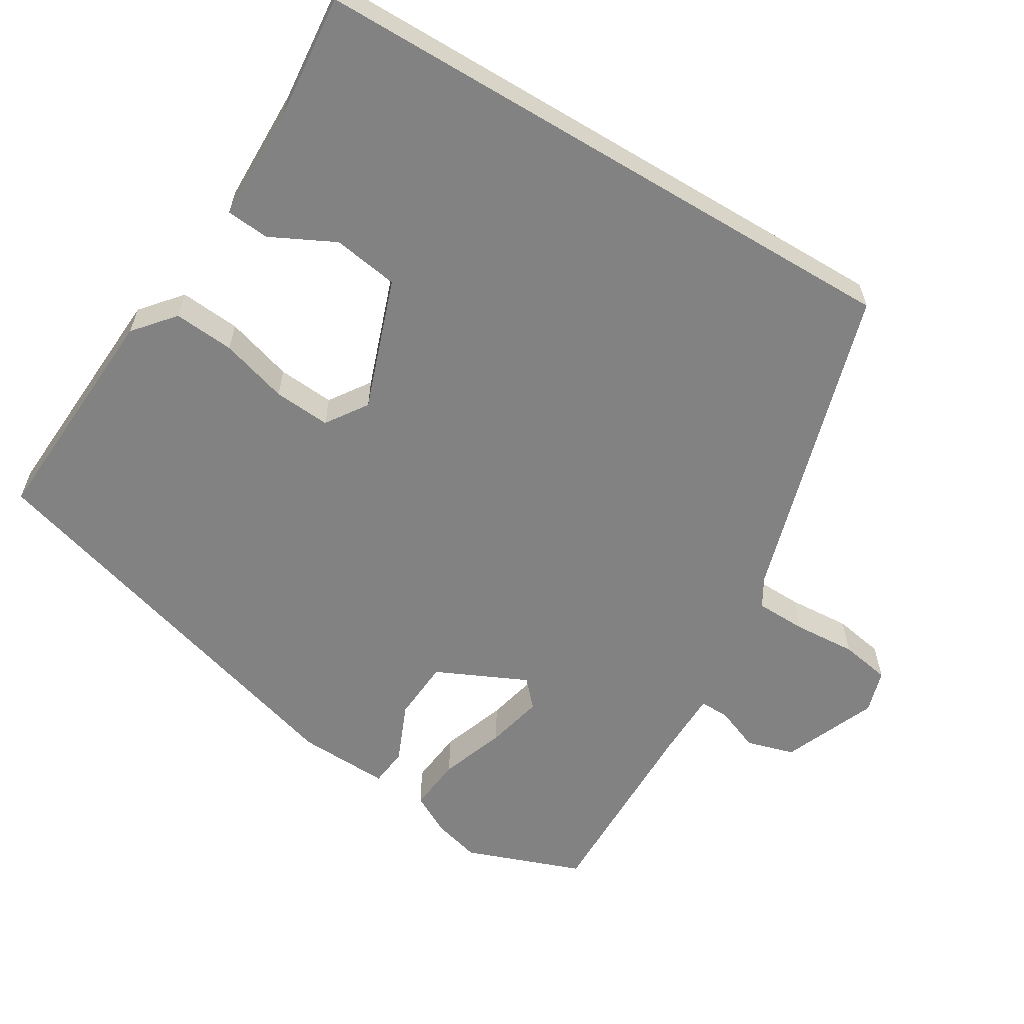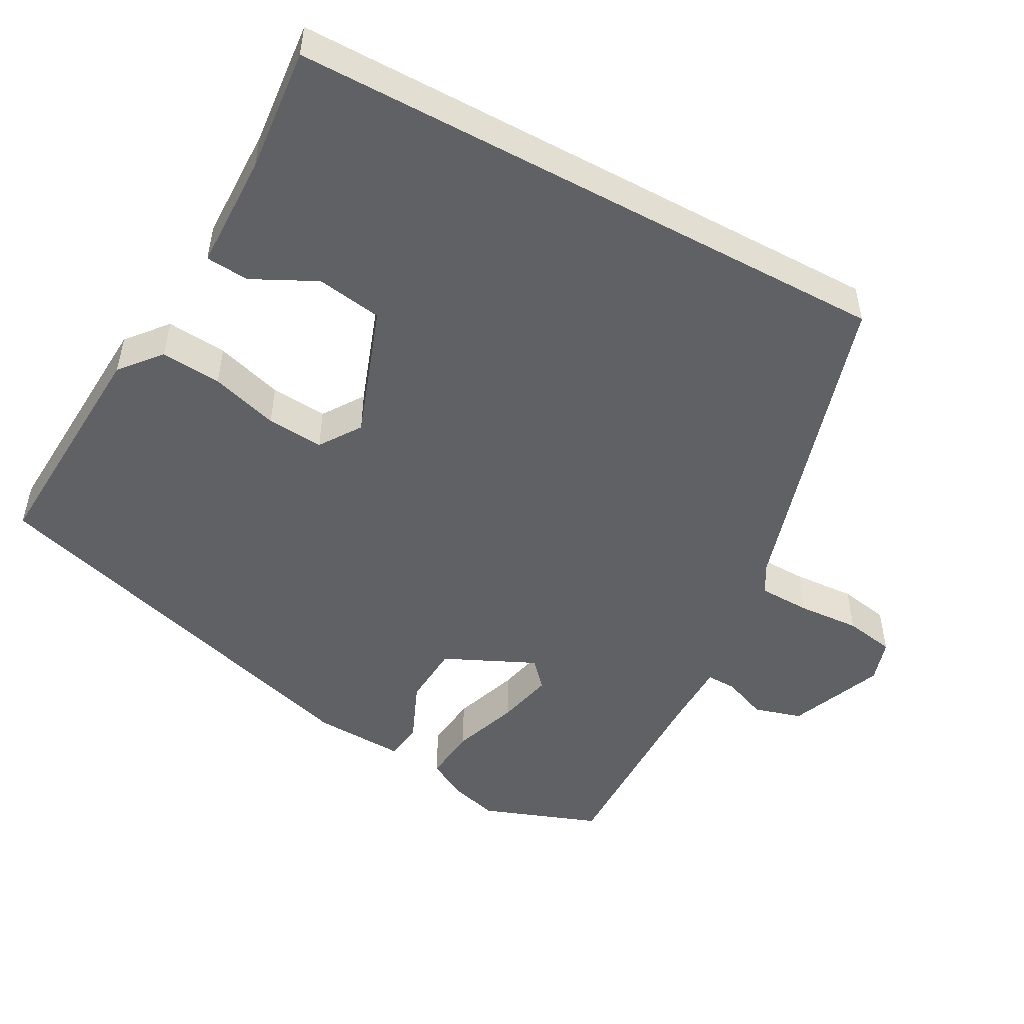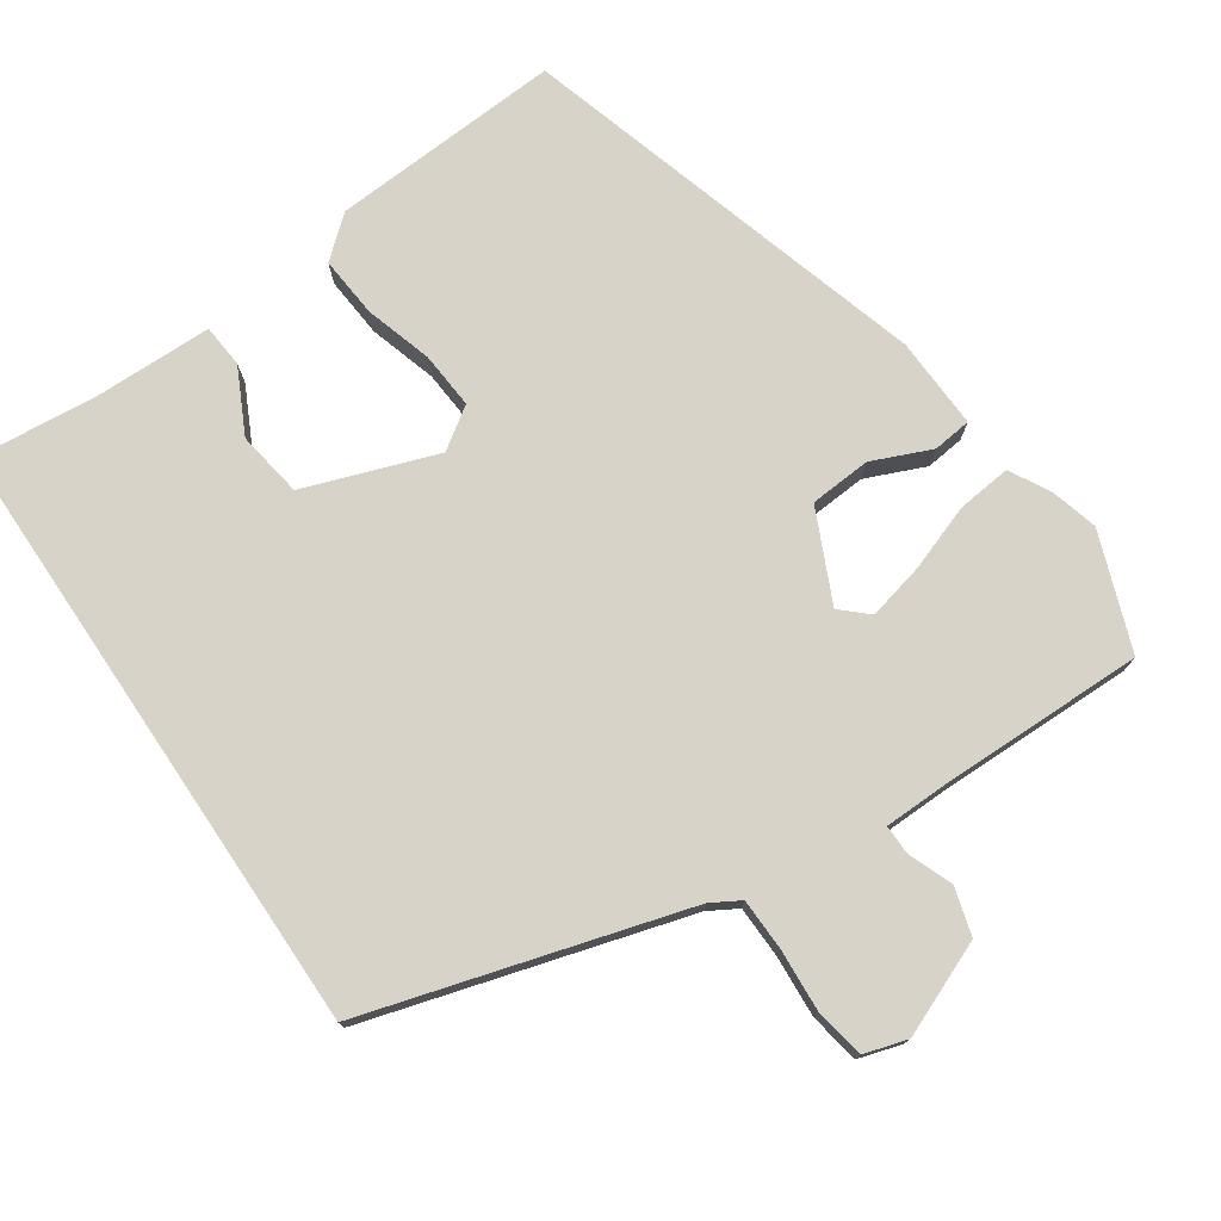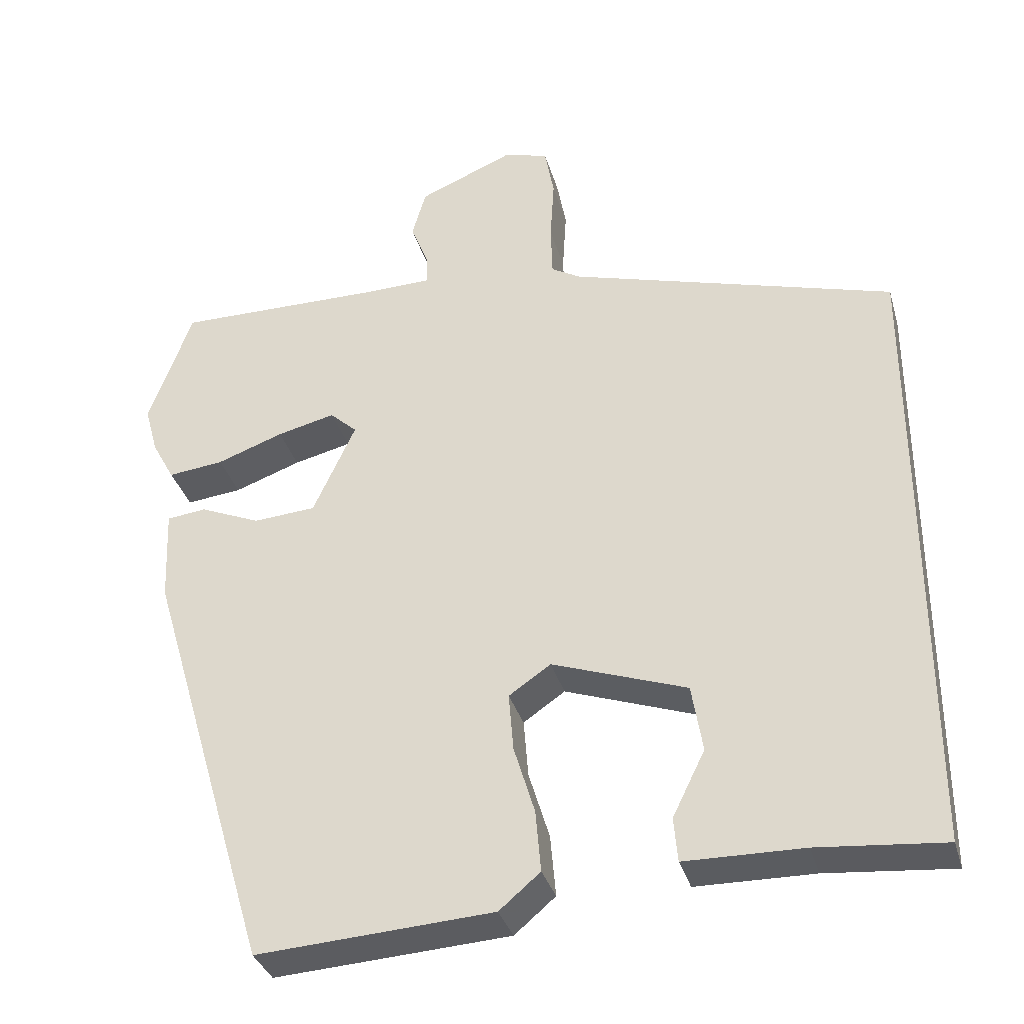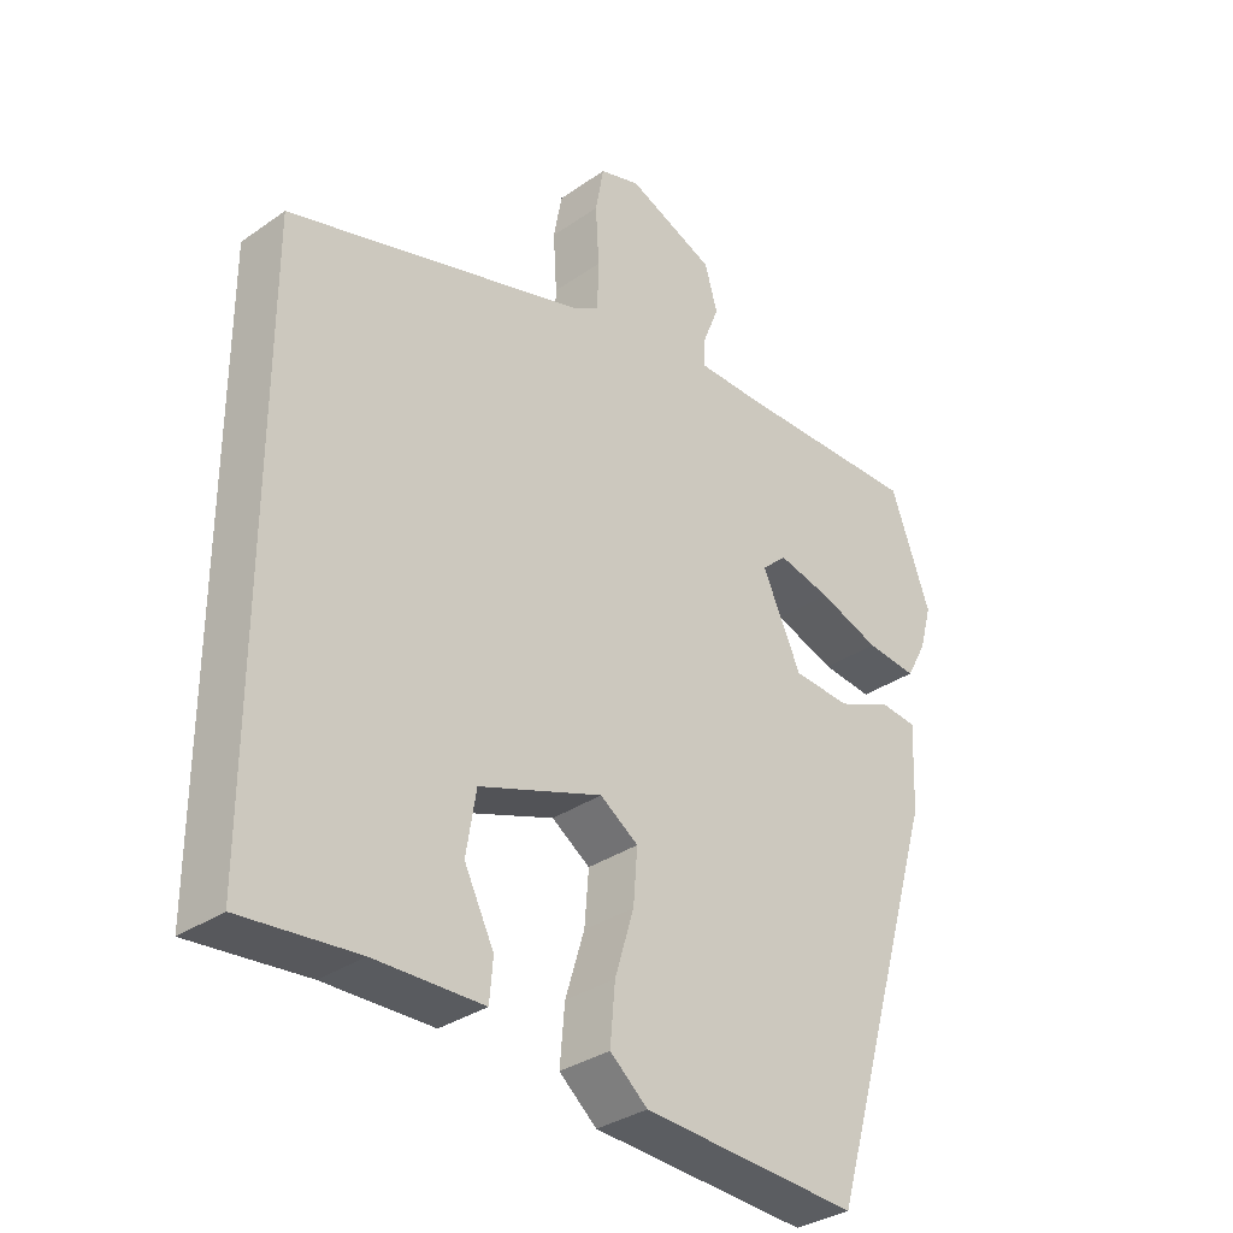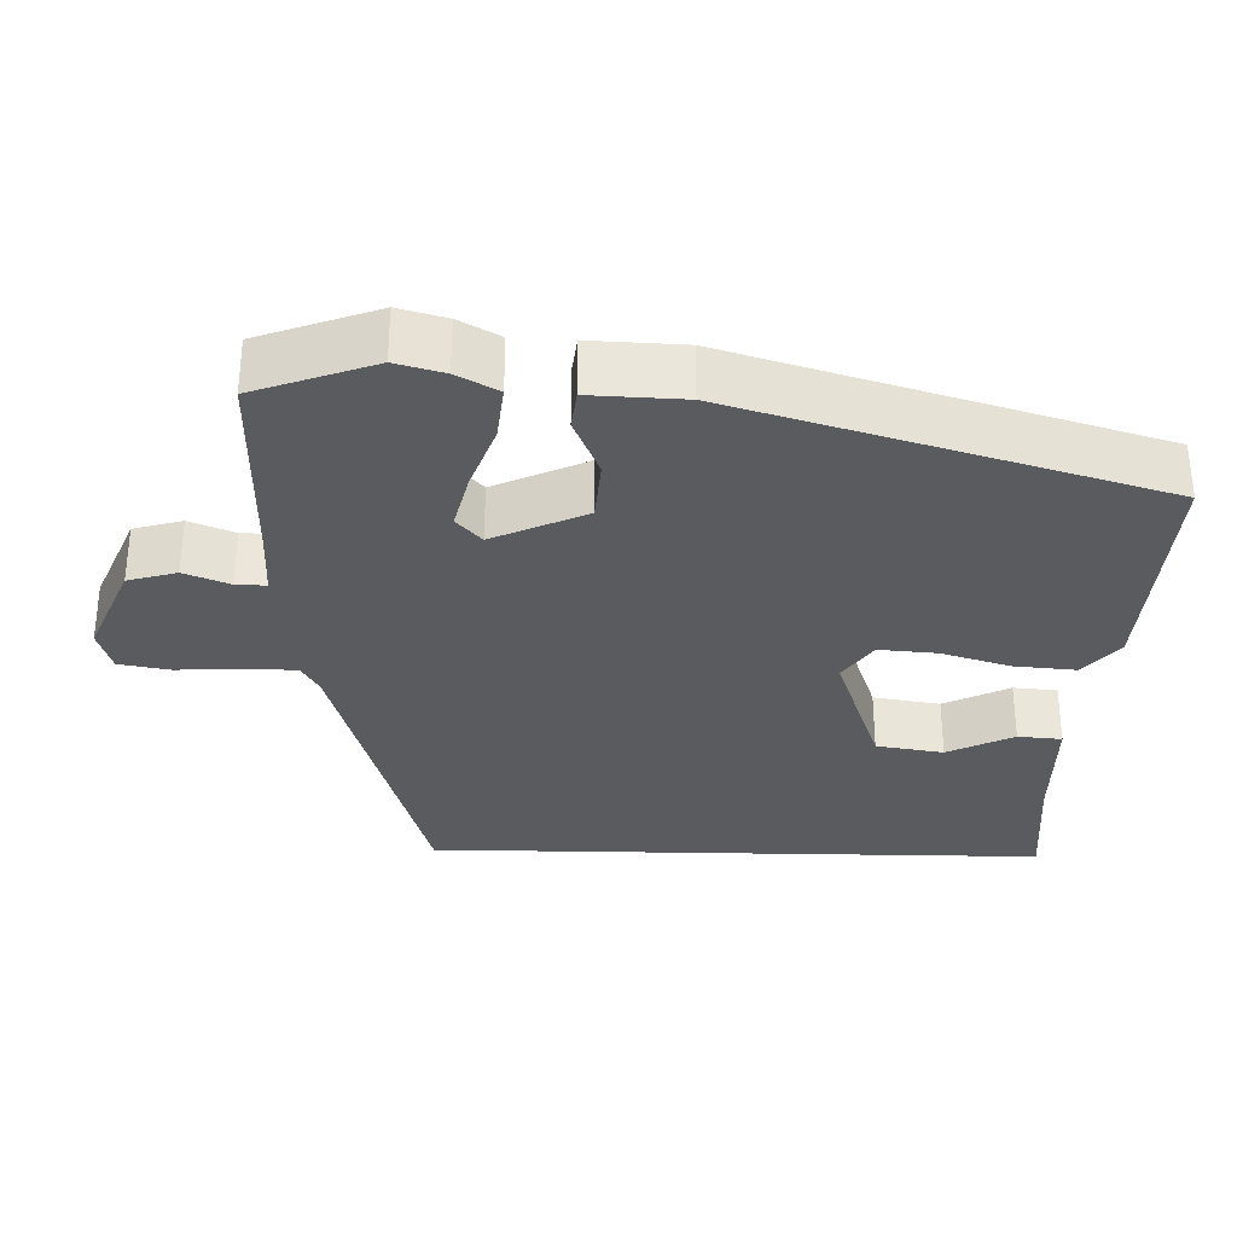
<metadata>
{"format":"obj","ext":"obj","renderer":"f3d","projection":"perspective","resolution":1024,"background":"white","views":[{"elev":-60.7,"azim":-120.9,"up":"+Y"},{"elev":-50.4,"azim":-118.3,"up":"+Y"},{"elev":75.9,"azim":-34.0,"up":"+Y"},{"elev":-34.4,"azim":-164.5,"up":"+Z"},{"elev":-33.1,"azim":-46.2,"up":"+Z"},{"elev":-32.2,"azim":88.6,"up":"+Y"}]}
</metadata>
<code>
v 0.34 0.07 -0.504
v 0.035 0.07 -0.485
v -0.018 0.07 -0.44
v -0.011 0.07 -0.36
v 0.016 0.07 -0.271
v 0.022 0.07 -0.196
v -0.032 0.07 -0.159
v -0.206 0.07 -0.22
v -0.22 0.07 -0.307
v -0.178 0.07 -0.392
v -0.183 0.07 -0.449
v -0.336 0.07 -0.451
v -0.5 0.07 -0.466
v -0.5 0.07 0.337
v -0.079 0.07 0.458
v -0.041 0.07 0.48
v -0.039 0.07 0.548
v -0.044 0.07 0.63
v -0.032 0.07 0.696
v 0.025 0.07 0.713
v 0.149 0.07 0.661
v 0.167 0.07 0.598
v 0.144 0.07 0.54
v 0.143 0.07 0.501
v 0.232 0.07 0.499
v 0.499 0.07 0.501
v 0.555 0.07 0.347
v 0.538 0.07 0.285
v 0.509 0.07 0.232
v 0.437 0.07 0.24
v 0.351 0.07 0.271
v 0.276 0.07 0.289
v 0.241 0.07 0.257
v 0.296 0.07 0.137
v 0.377 0.07 0.131
v 0.455 0.07 0.164
v 0.506 0.07 0.158
v 0.501 0.07 0.037
v 0.34 0 -0.504
v 0.035 0 -0.485
v -0.018 0 -0.44
v -0.011 0 -0.36
v 0.016 0 -0.271
v 0.022 0 -0.196
v -0.032 0 -0.159
v -0.206 0 -0.22
v -0.22 0 -0.307
v -0.178 0 -0.392
v -0.183 0 -0.449
v -0.336 0 -0.451
v -0.5 0 -0.466
v -0.5 0 0.337
v -0.079 0 0.458
v -0.041 0 0.48
v -0.039 0 0.548
v -0.044 0 0.63
v -0.032 0 0.696
v 0.025 0 0.713
v 0.149 0 0.661
v 0.167 0 0.598
v 0.144 0 0.54
v 0.143 0 0.501
v 0.232 0 0.499
v 0.499 0 0.501
v 0.555 0 0.347
v 0.538 0 0.285
v 0.509 0 0.232
v 0.437 0 0.24
v 0.351 0 0.271
v 0.276 0 0.289
v 0.241 0 0.257
v 0.296 0 0.137
v 0.377 0 0.131
v 0.455 0 0.164
v 0.506 0 0.158
v 0.501 0 0.037
f 35 36 37 38
f 34 35 38 1
f 33 34 1 2
f 28 29 30 31
f 28 31 32
f 25 26 27 28
f 24 25 28 32
f 20 21 22 23
f 20 23 24
f 17 18 19 20
f 16 17 20 24
f 15 16 24 32
f 12 13 14 15
f 9 10 11 12
f 8 9 12
f 8 12 15
f 7 8 15
f 6 7 15
f 2 3 4 5
f 33 2 5 6
f 15 32 33
f 6 15 33
f 76 75 74 73
f 39 76 73 72
f 40 39 72 71
f 69 68 67 66
f 70 69 66
f 66 65 64 63
f 70 66 63 62
f 61 60 59 58
f 62 61 58
f 58 57 56 55
f 62 58 55 54
f 70 62 54 53
f 53 52 51 50
f 50 49 48 47
f 50 47 46
f 53 50 46
f 53 46 45
f 53 45 44
f 43 42 41 40
f 44 43 40 71
f 71 70 53
f 71 53 44
f 1 39 40 2
f 2 40 41 3
f 3 41 42 4
f 4 42 43 5
f 5 43 44 6
f 6 44 45 7
f 7 45 46 8
f 8 46 47 9
f 9 47 48 10
f 10 48 49 11
f 11 49 50 12
f 12 50 51 13
f 13 51 52 14
f 14 52 53 15
f 15 53 54 16
f 16 54 55 17
f 17 55 56 18
f 18 56 57 19
f 19 57 58 20
f 20 58 59 21
f 21 59 60 22
f 22 60 61 23
f 23 61 62 24
f 24 62 63 25
f 25 63 64 26
f 26 64 65 27
f 27 65 66 28
f 28 66 67 29
f 29 67 68 30
f 30 68 69 31
f 31 69 70 32
f 32 70 71 33
f 33 71 72 34
f 34 72 73 35
f 35 73 74 36
f 36 74 75 37
f 37 75 76 38
f 38 76 39 1

</code>
